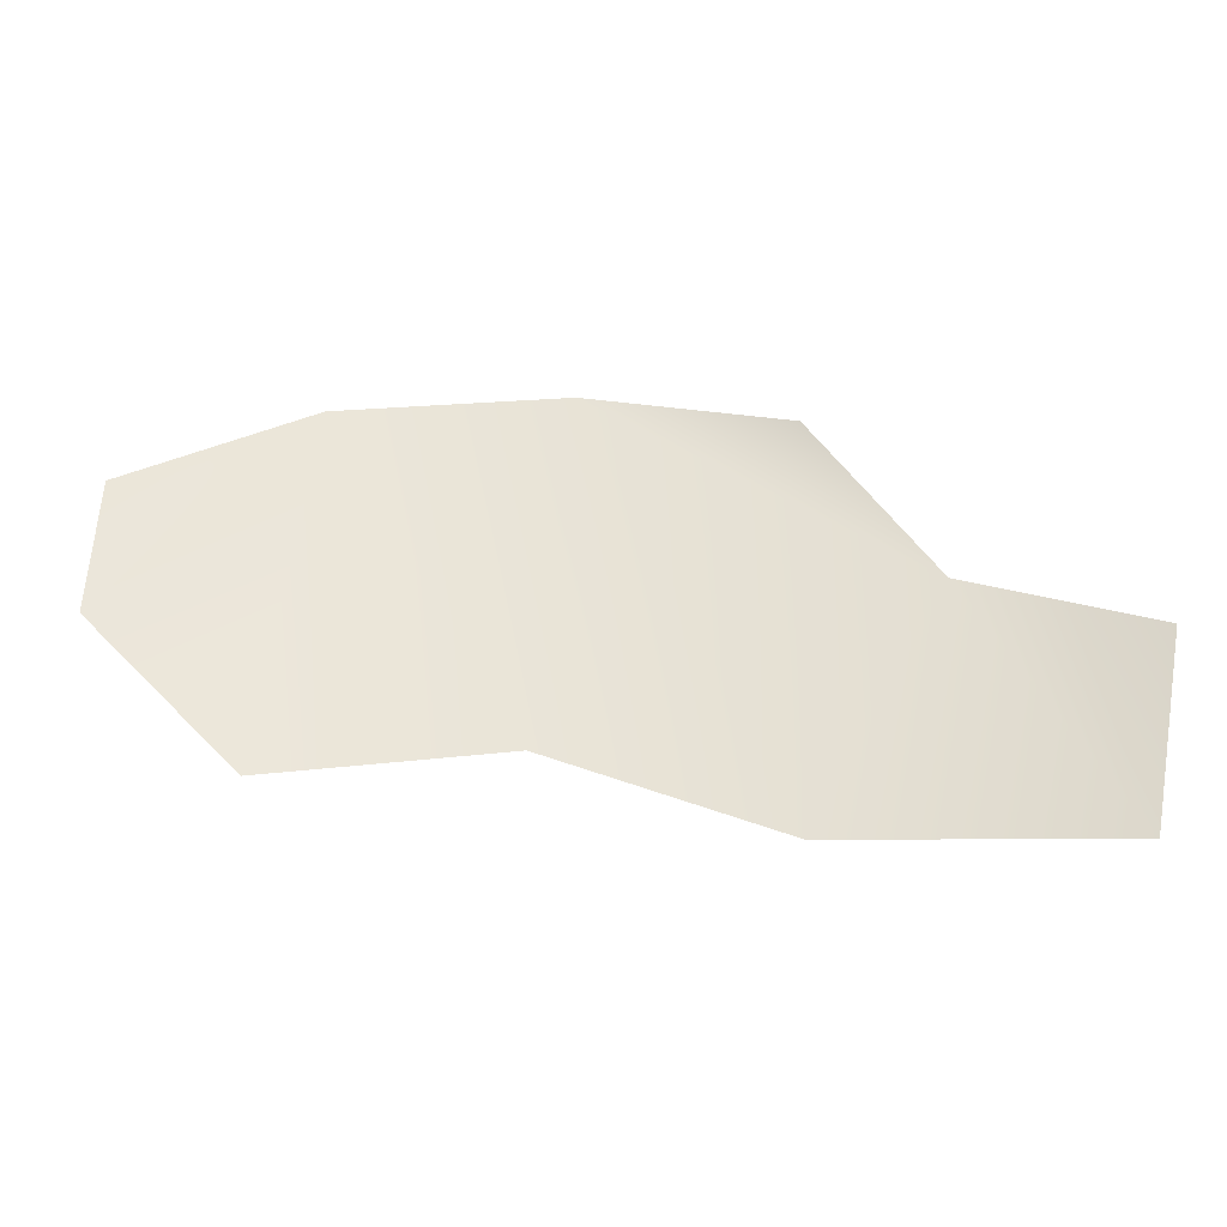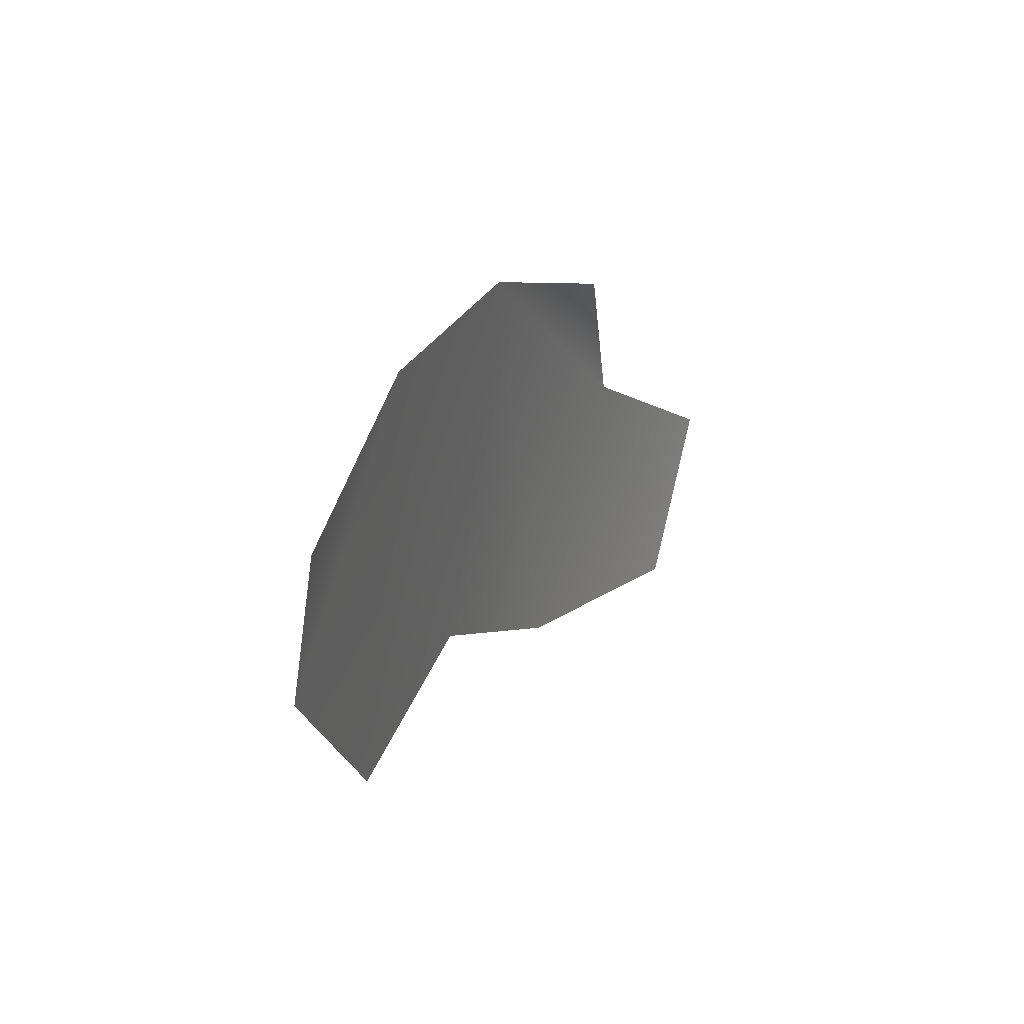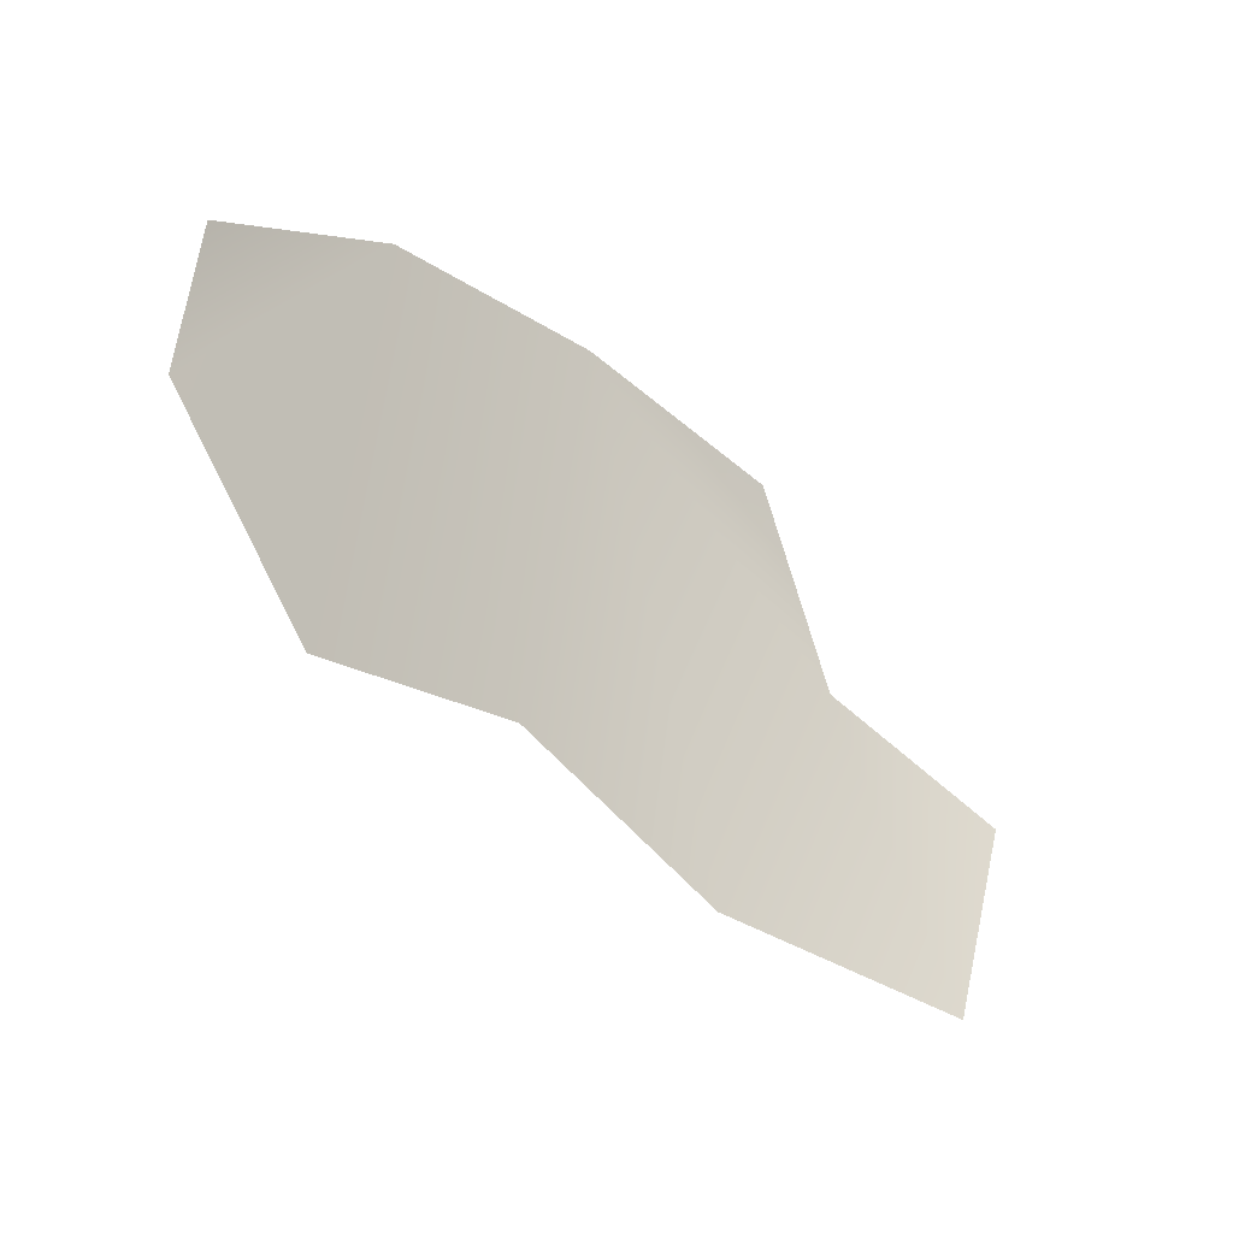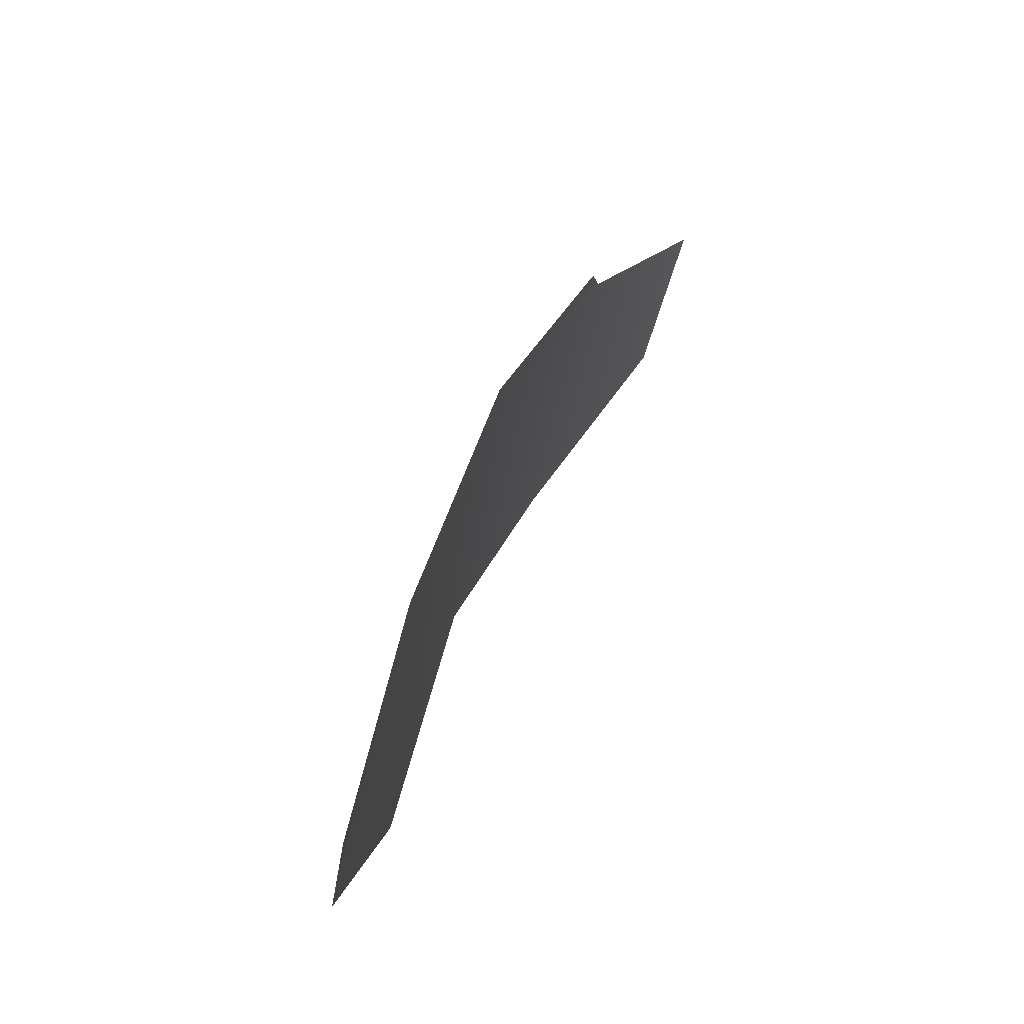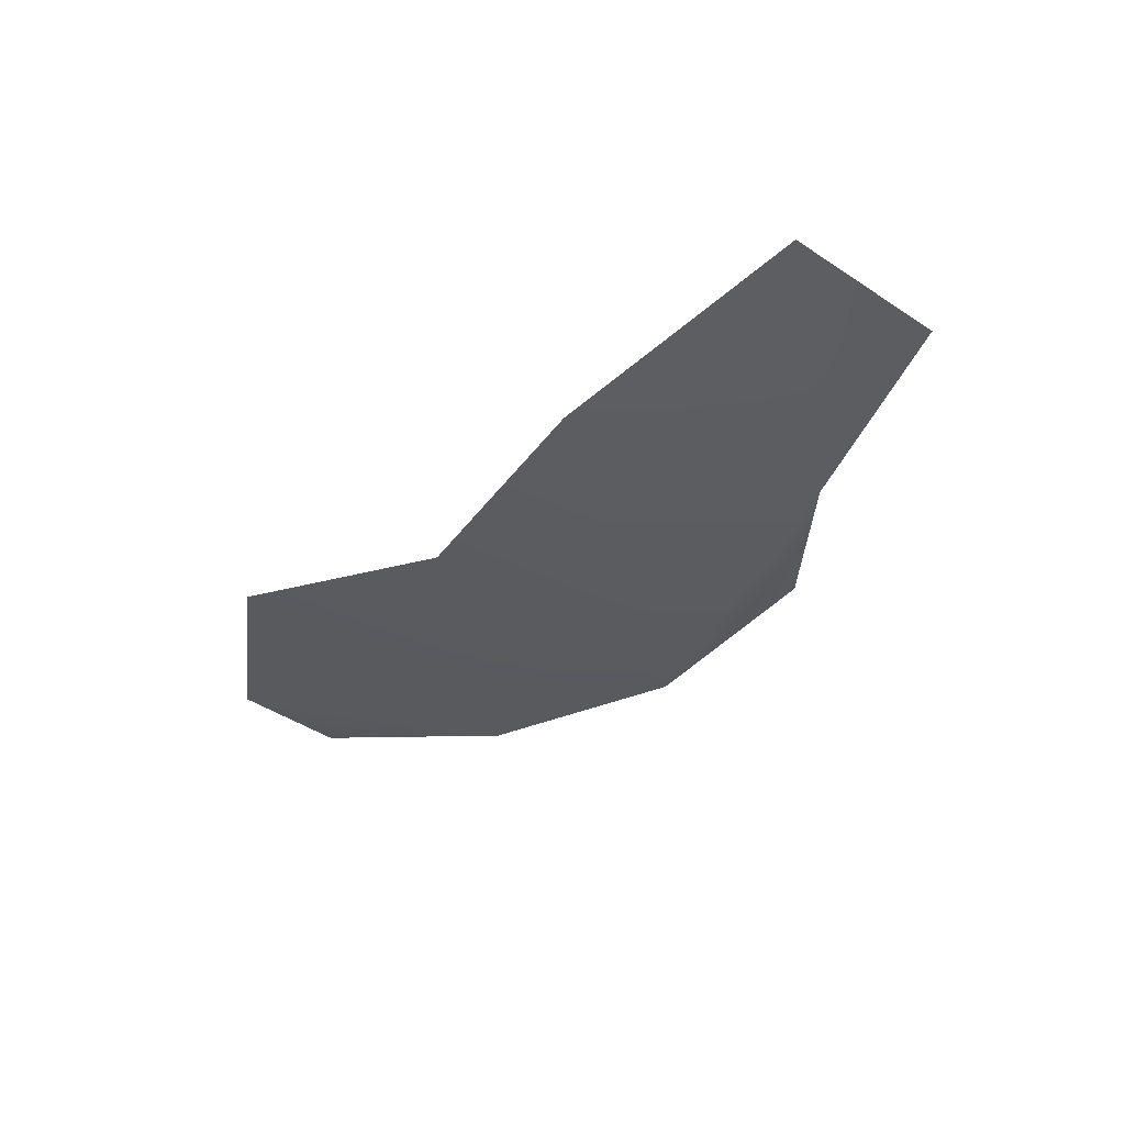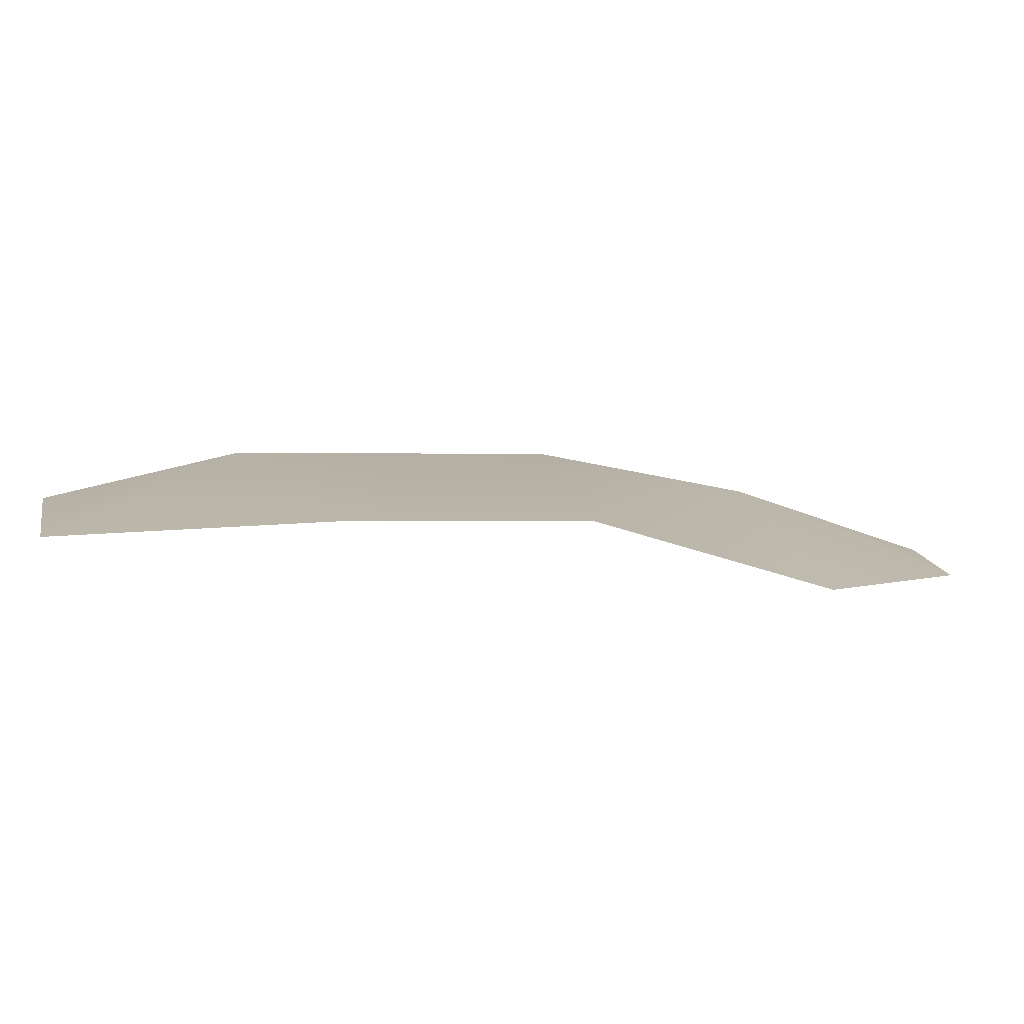
<metadata>
{"format":"obj","ext":"obj","renderer":"f3d","projection":"perspective","resolution":1024,"background":"white","views":[{"elev":-39.1,"azim":5.8,"up":"+Y"},{"elev":24.9,"azim":-64.7,"up":"+Y"},{"elev":-29.0,"azim":-42.2,"up":"+Y"},{"elev":57.3,"azim":-67.1,"up":"+Y"},{"elev":-38.6,"azim":34.7,"up":"+Z"},{"elev":-73.5,"azim":173.2,"up":"+Y"}]}
</metadata>
<code>
o polygon146
v -7111 -1.045e+04 -313.3
v -7129 -1.071e+04 -346.4
v -6752 -1.029e+04 -352.2
v -6837 -1.103e+04 -389.6
v -6395 -1.097e+04 -449.3
v -5372 -1.088e+04 -345.2
v -5706 -1.069e+04 -424.1
v -5446 -1.124e+04 -390.6
v -5963 -1.116e+04 -457.8
v -5929 -1.038e+04 -357
v -6316 -1.027e+04 -380.3
f 3 2 1
f 4 2 3
f 5 4 3
f 8 7 6
f 9 7 8
f 7 11 10
f 9 11 7
f 5 11 9
f 3 11 5

</code>
